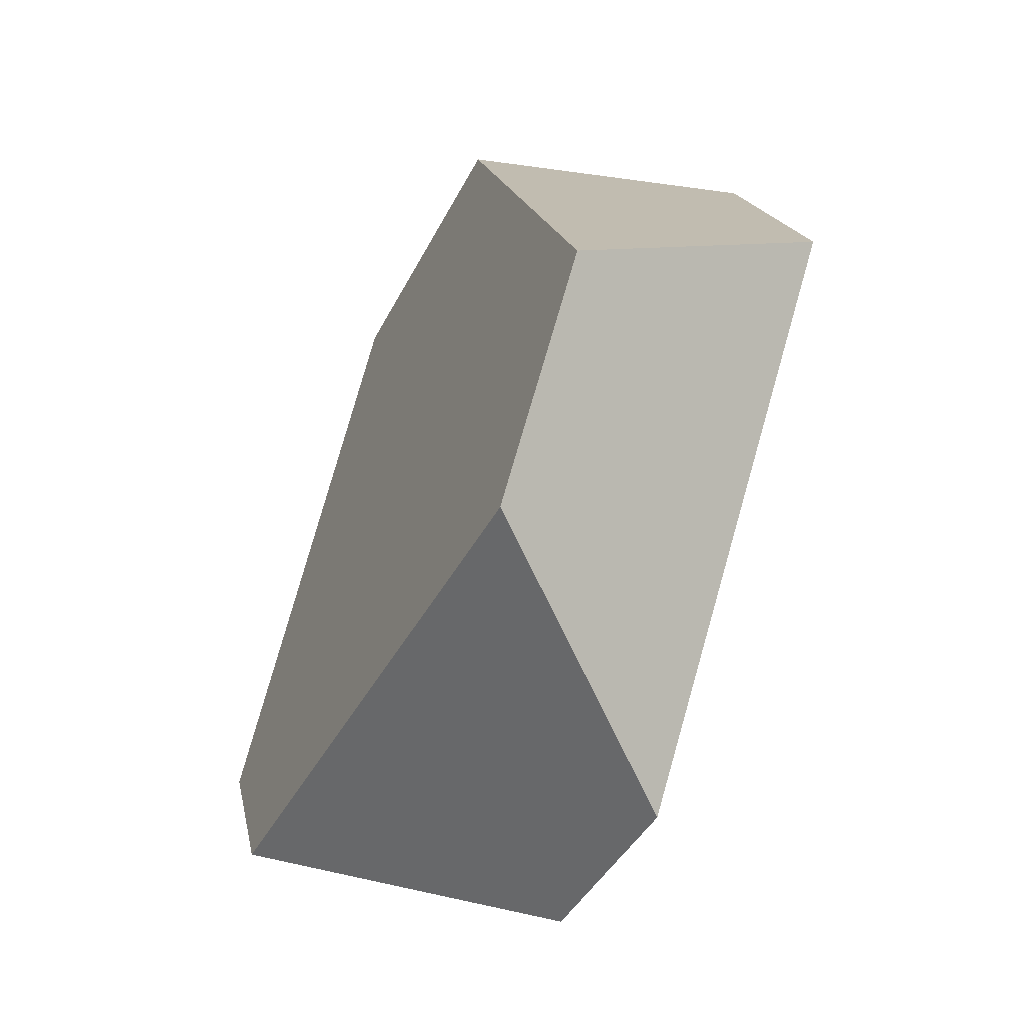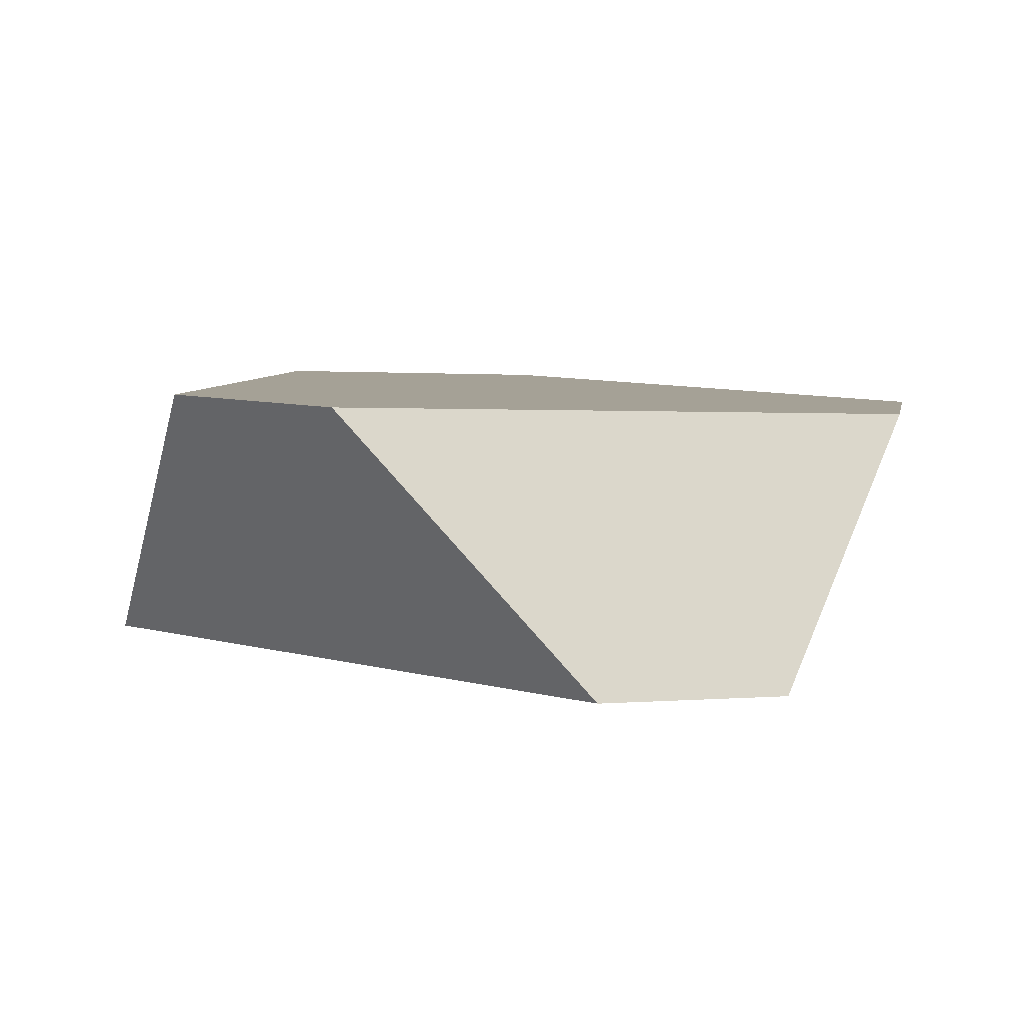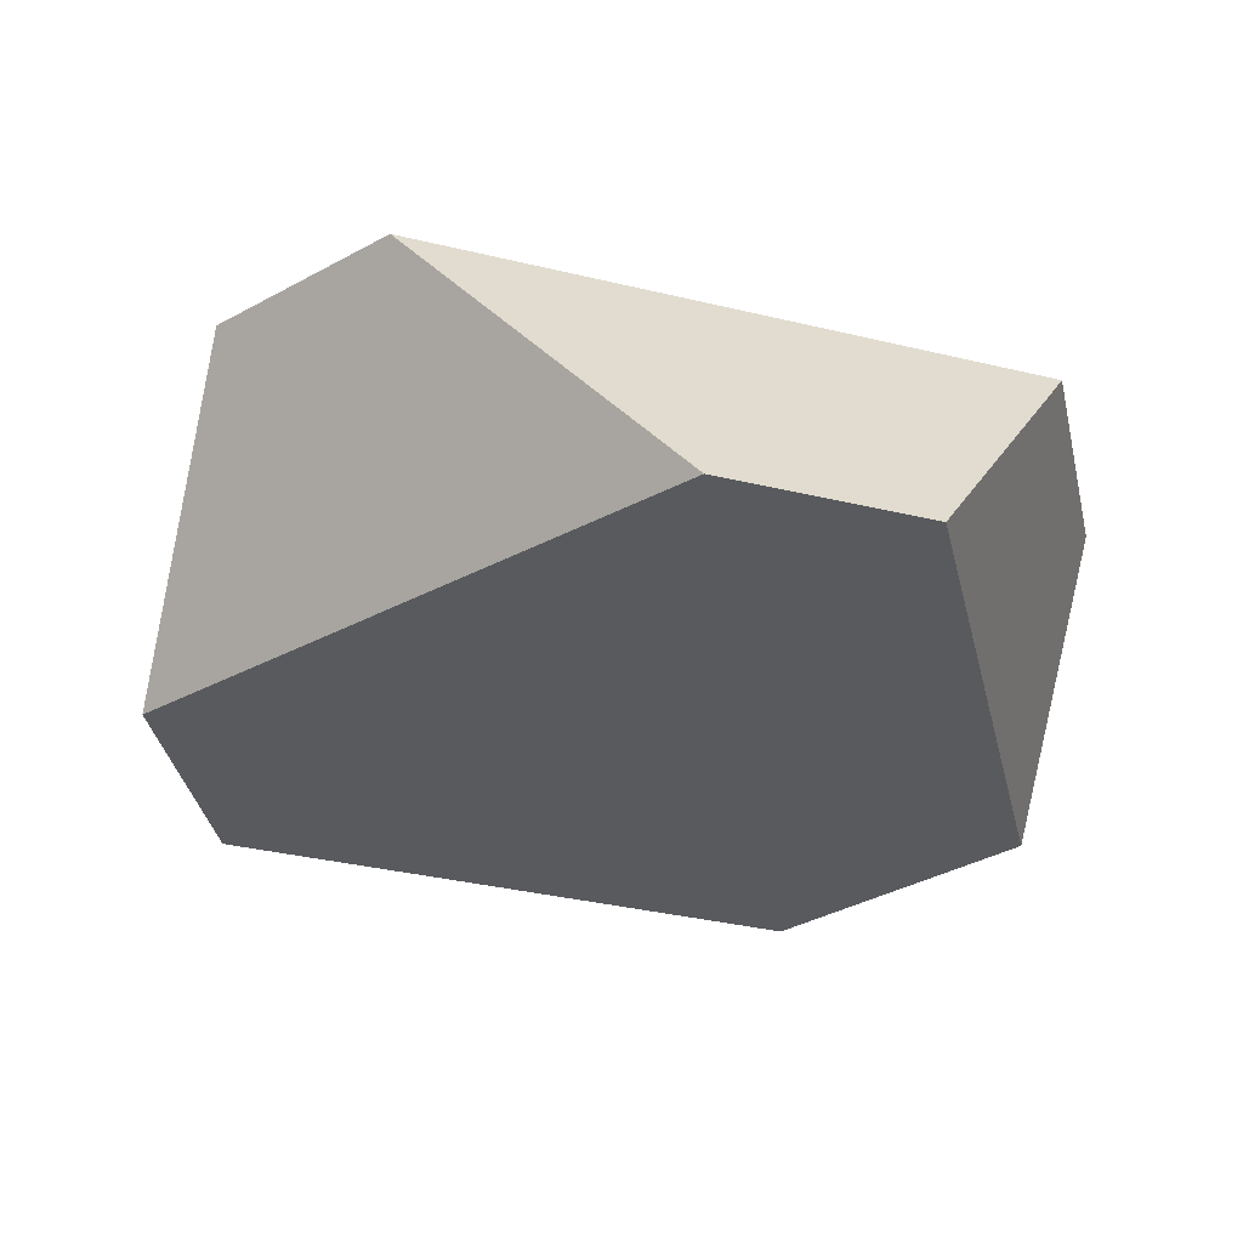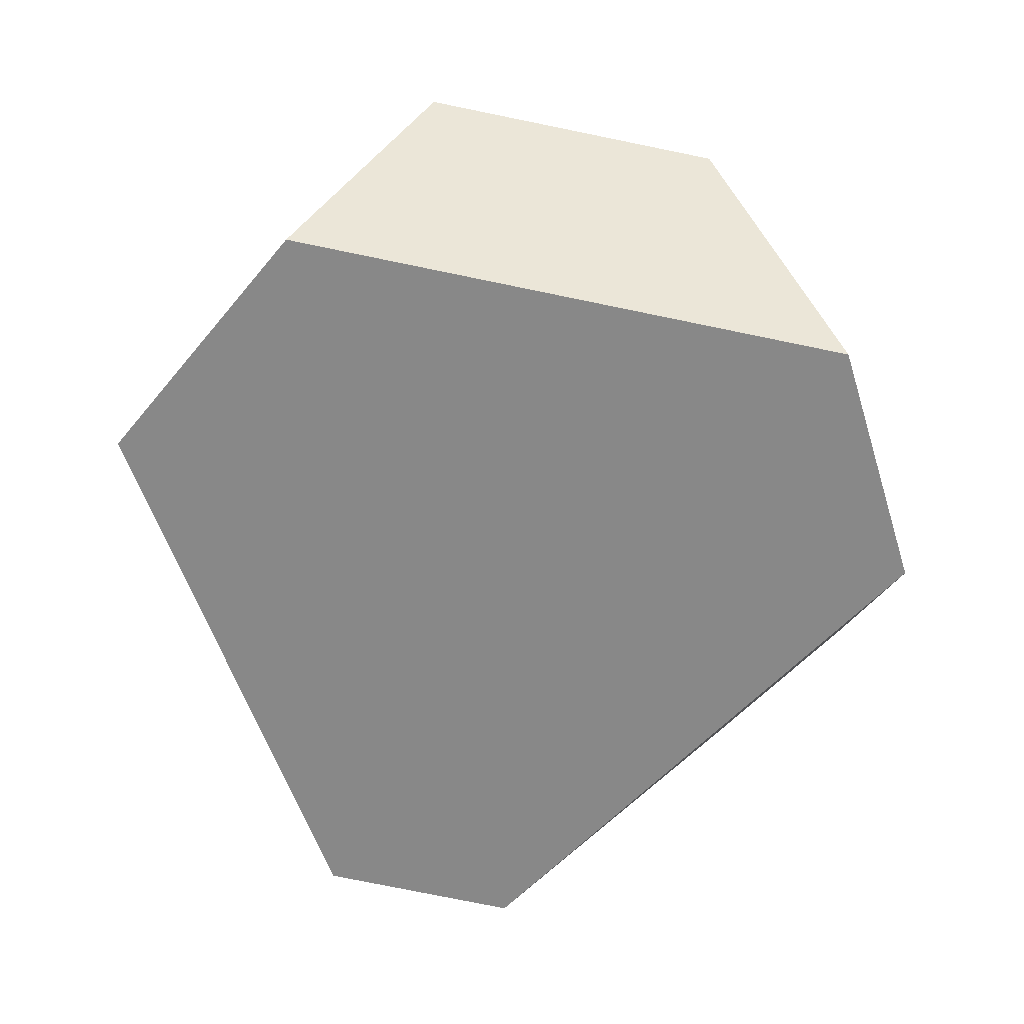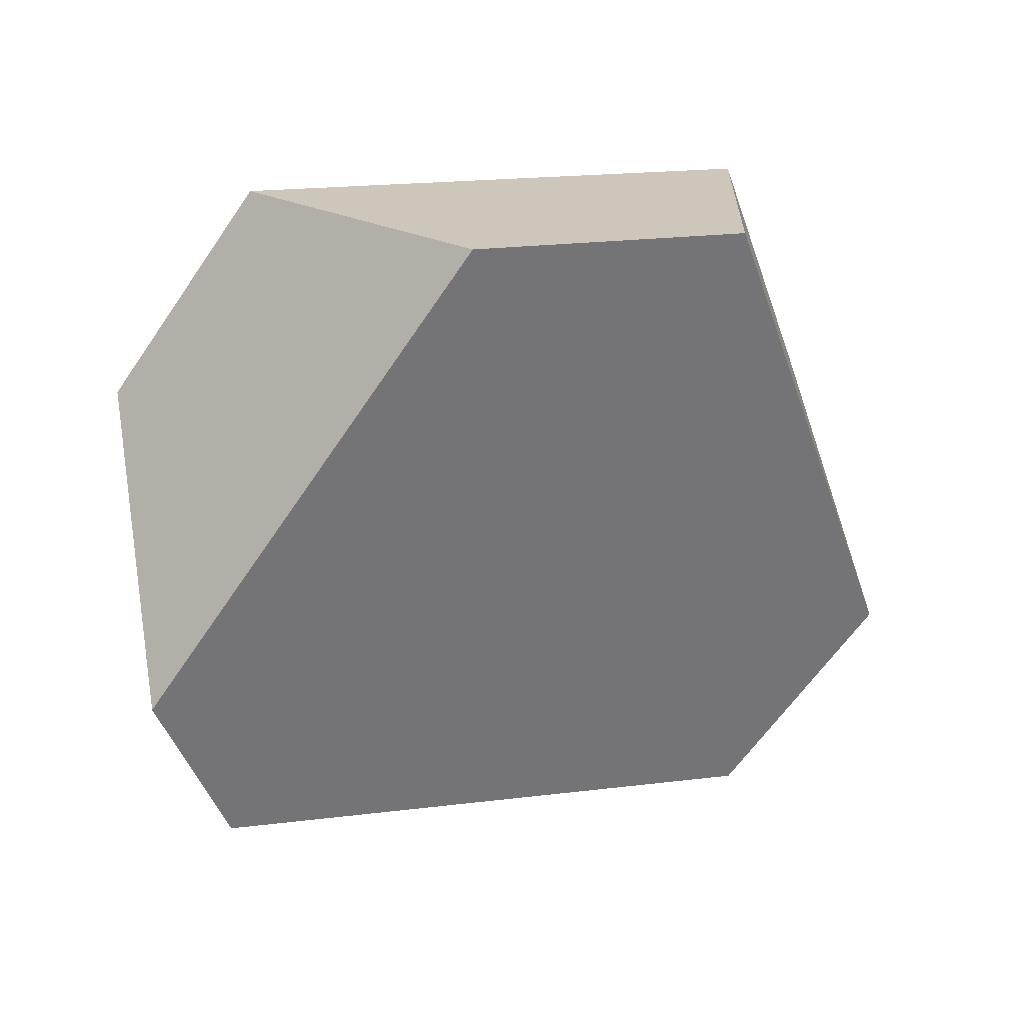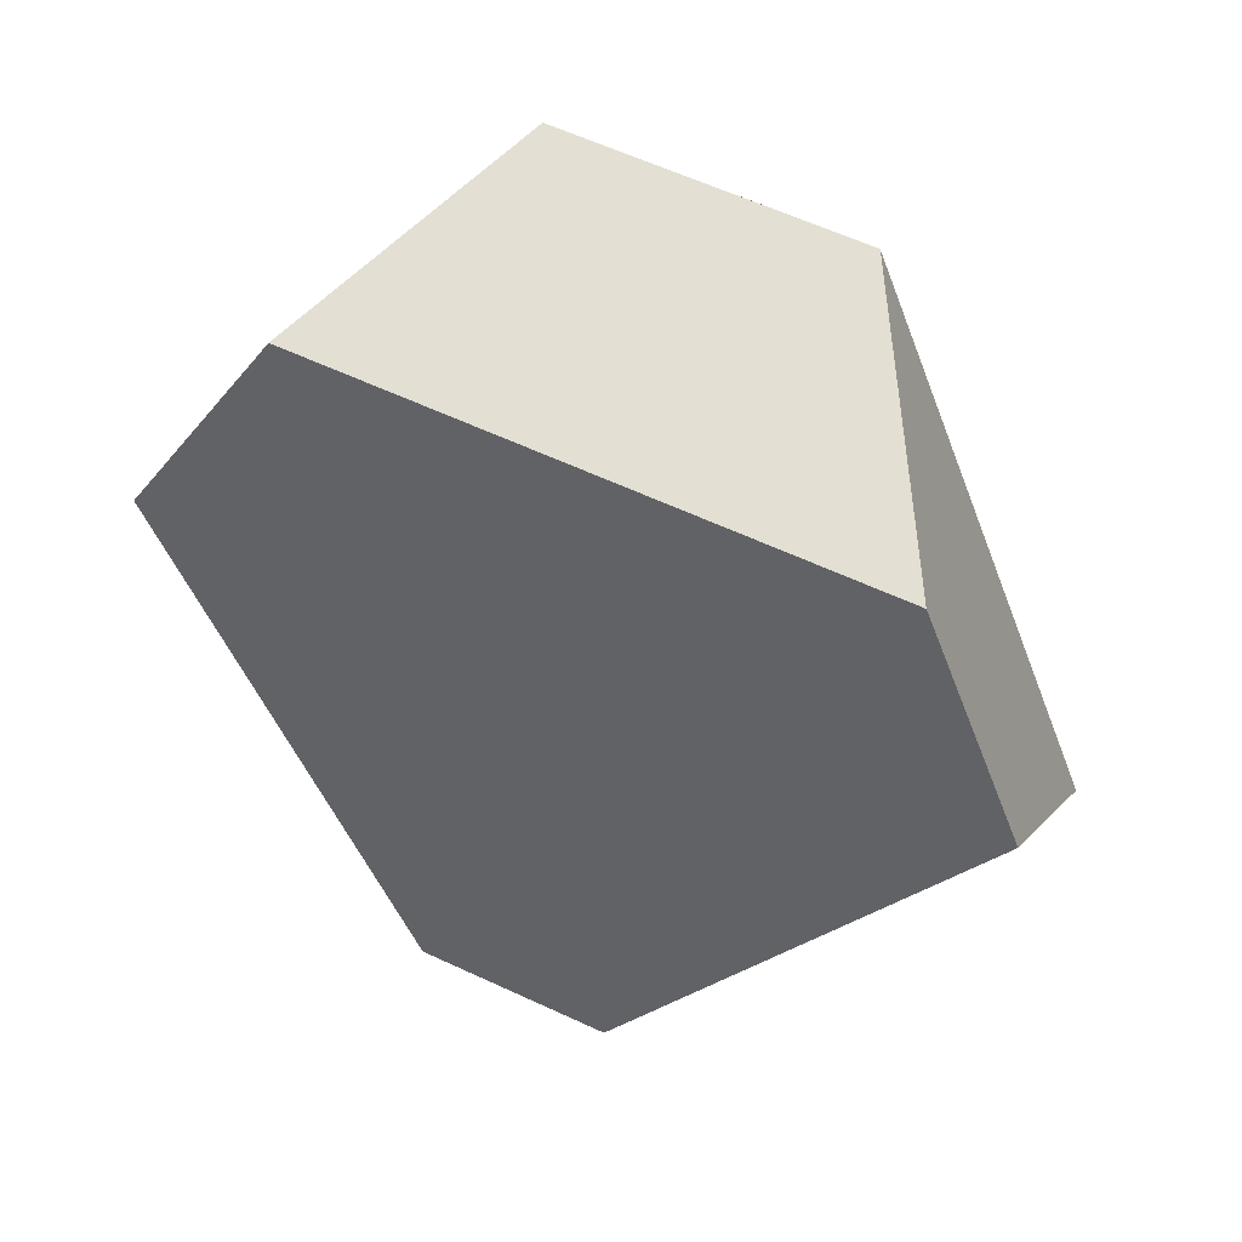
<metadata>
{"format":"obj","ext":"obj","renderer":"f3d","projection":"perspective","resolution":1024,"background":"white","views":[{"elev":24.2,"azim":71.6,"up":"+Z"},{"elev":-21.7,"azim":152.5,"up":"+Y"},{"elev":-58.5,"azim":155.5,"up":"+Y"},{"elev":-35.8,"azim":-15.2,"up":"+Y"},{"elev":-38.4,"azim":-78.4,"up":"+Y"},{"elev":75.2,"azim":16.7,"up":"+Z"}]}
</metadata>
<code>
v 0.4471 0.3666 0.3558
v 0.4216 0.4336 0.3433
v 0.3537 0.4436 0.3348
v 0.3194 0.3853 0.3398
v 0.4764 0.3399 0.313
v 0.4908 0.3705 0.242
v 0.4686 0.3568 0.2041
v 0.4088 0.2982 0.1976
v 0.3643 0.3046 0.1918
v 0.333 0.3762 0.1863
v 0.2909 0.3637 0.2829
v 0.3 0.4028 0.2274
f 1 2 3
f 1 3 4
f 2 1 5
f 2 5 6
f 7 6 5
f 7 5 8
f 8 9 10
f 8 10 7
f 10 9 11
f 10 11 12
f 12 11 4
f 12 4 3
f 3 2 6
f 3 6 7
f 3 7 10
f 3 10 12
f 5 1 4
f 5 4 11
f 5 11 9
f 5 9 8

</code>
